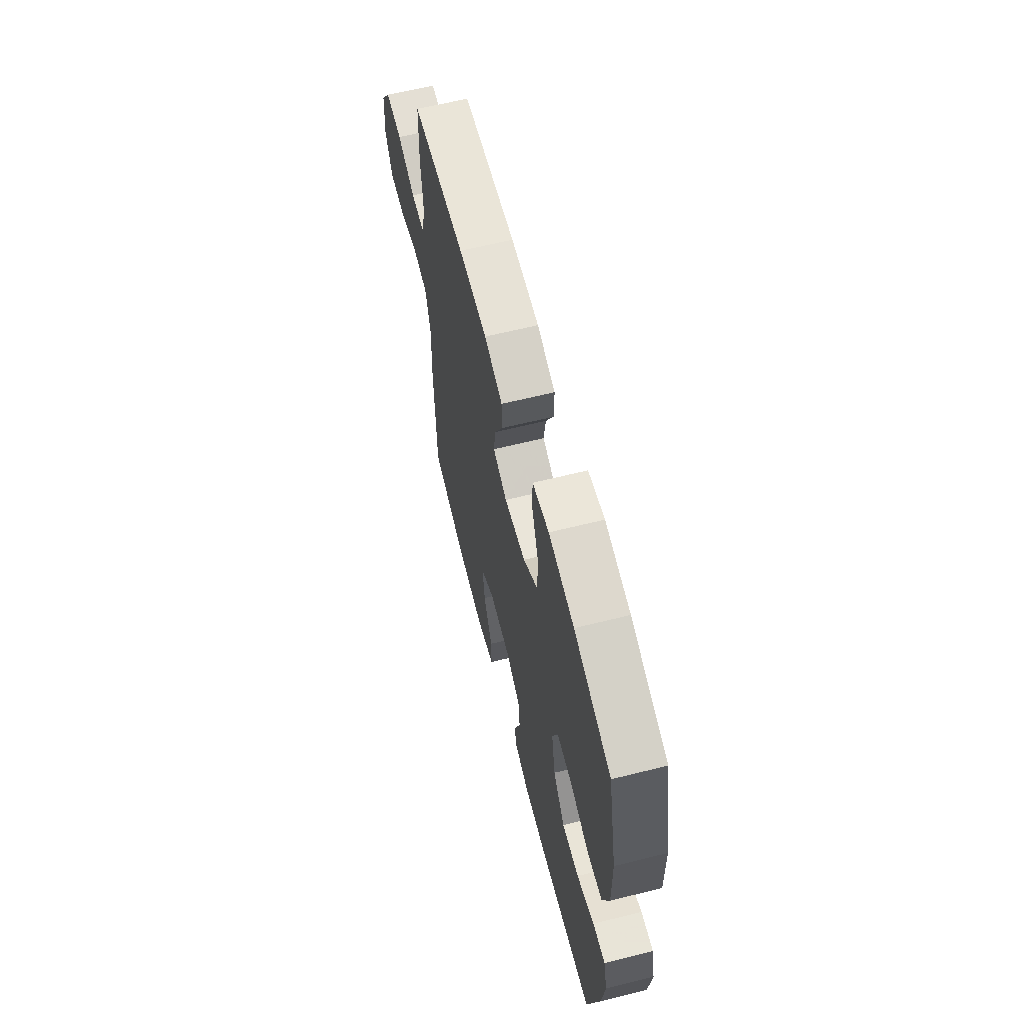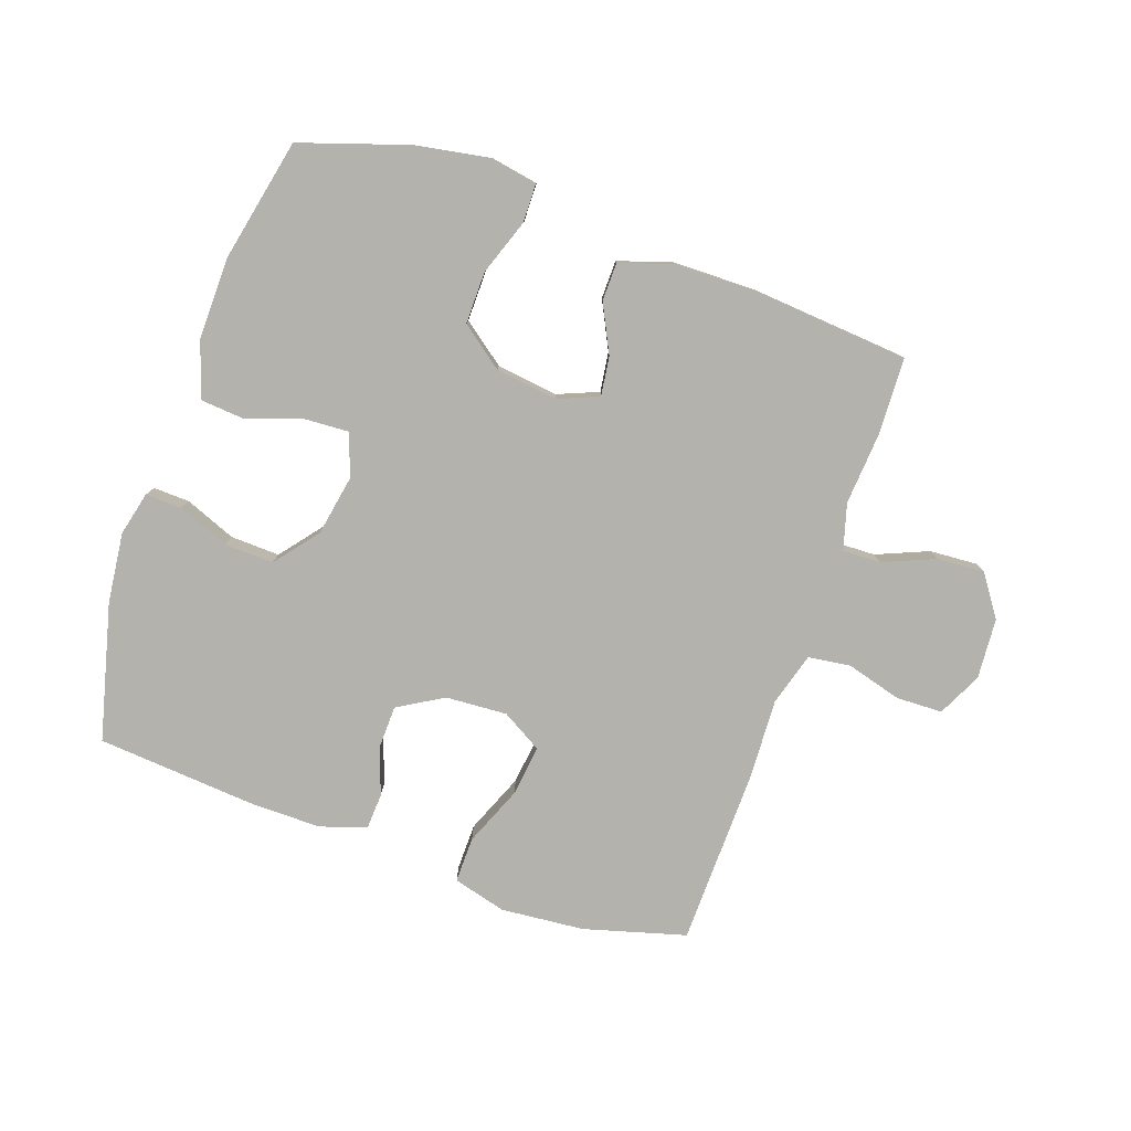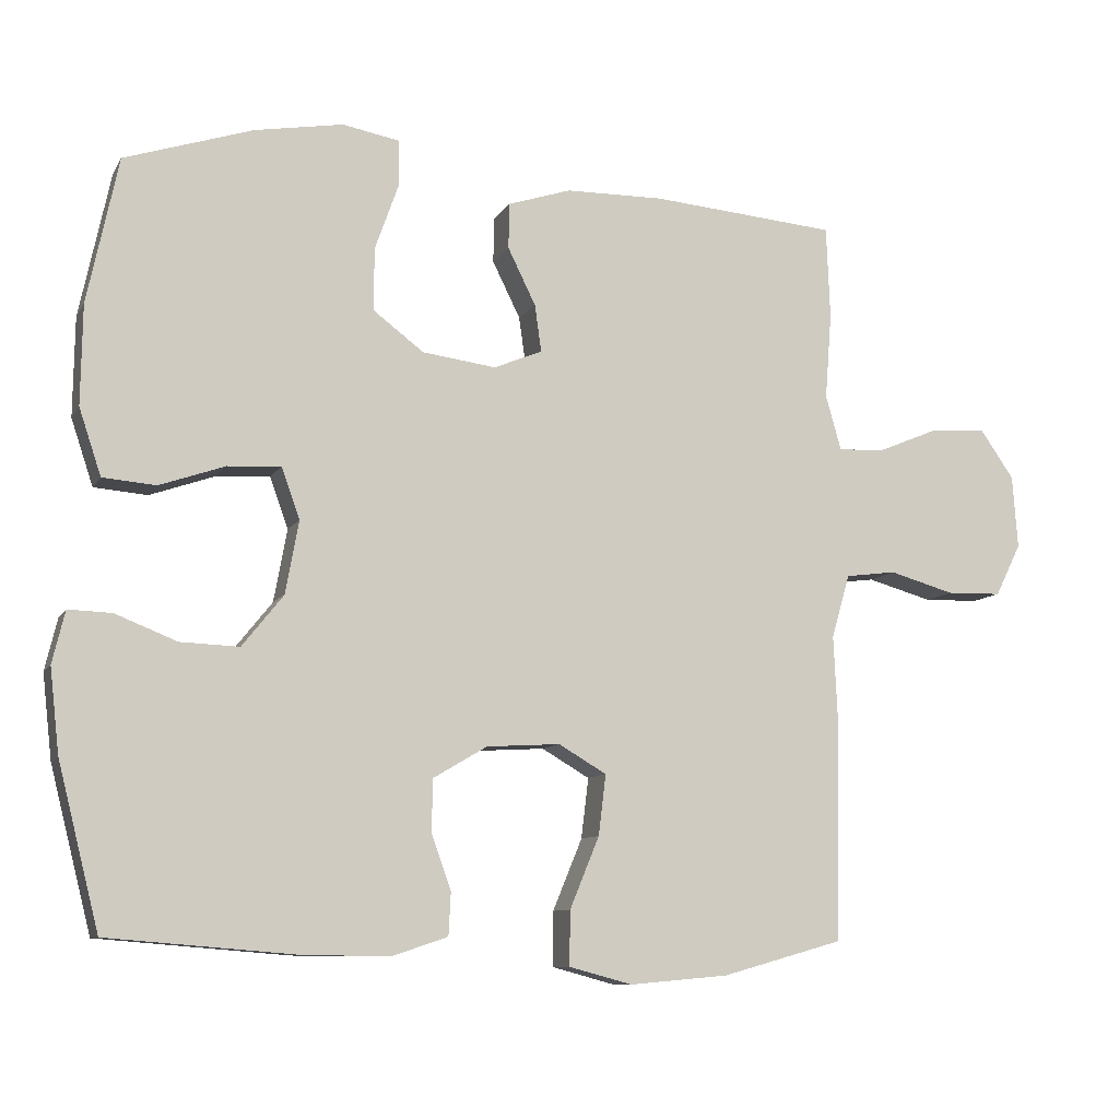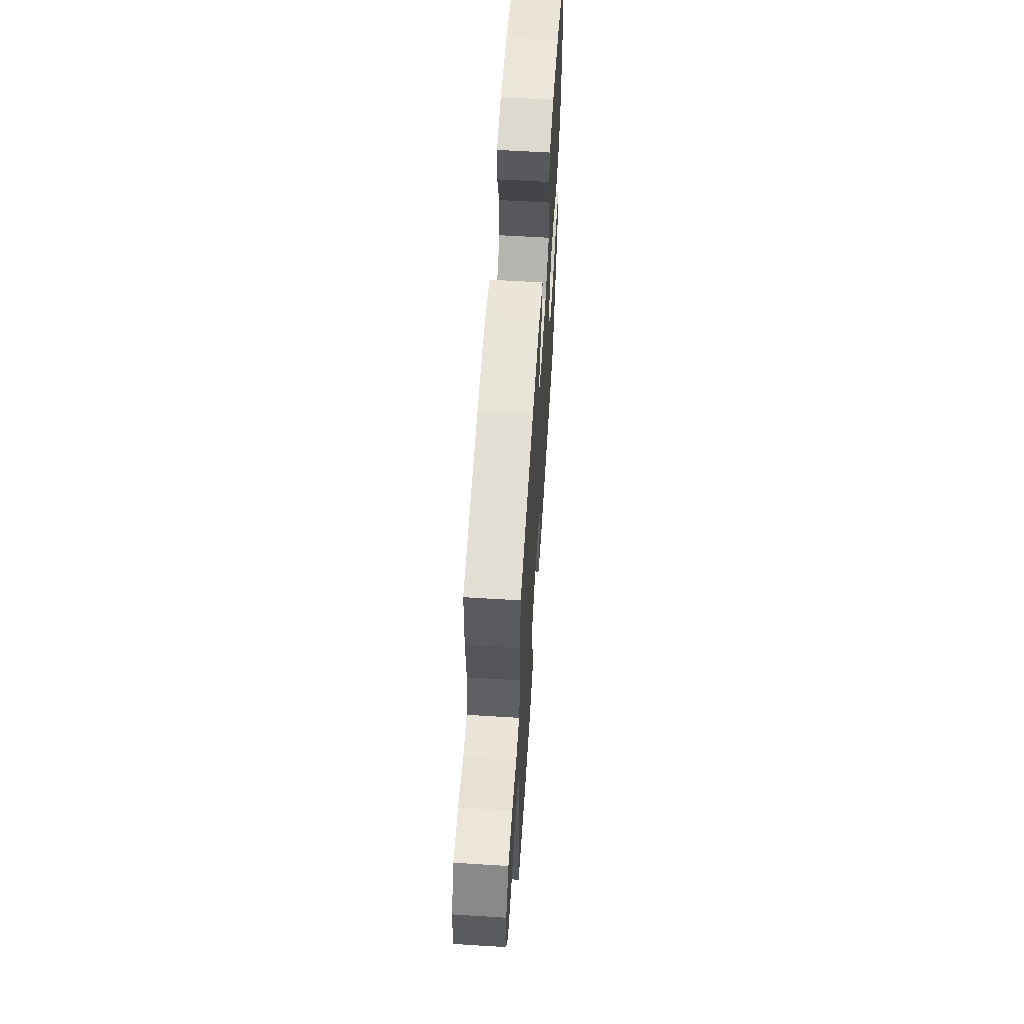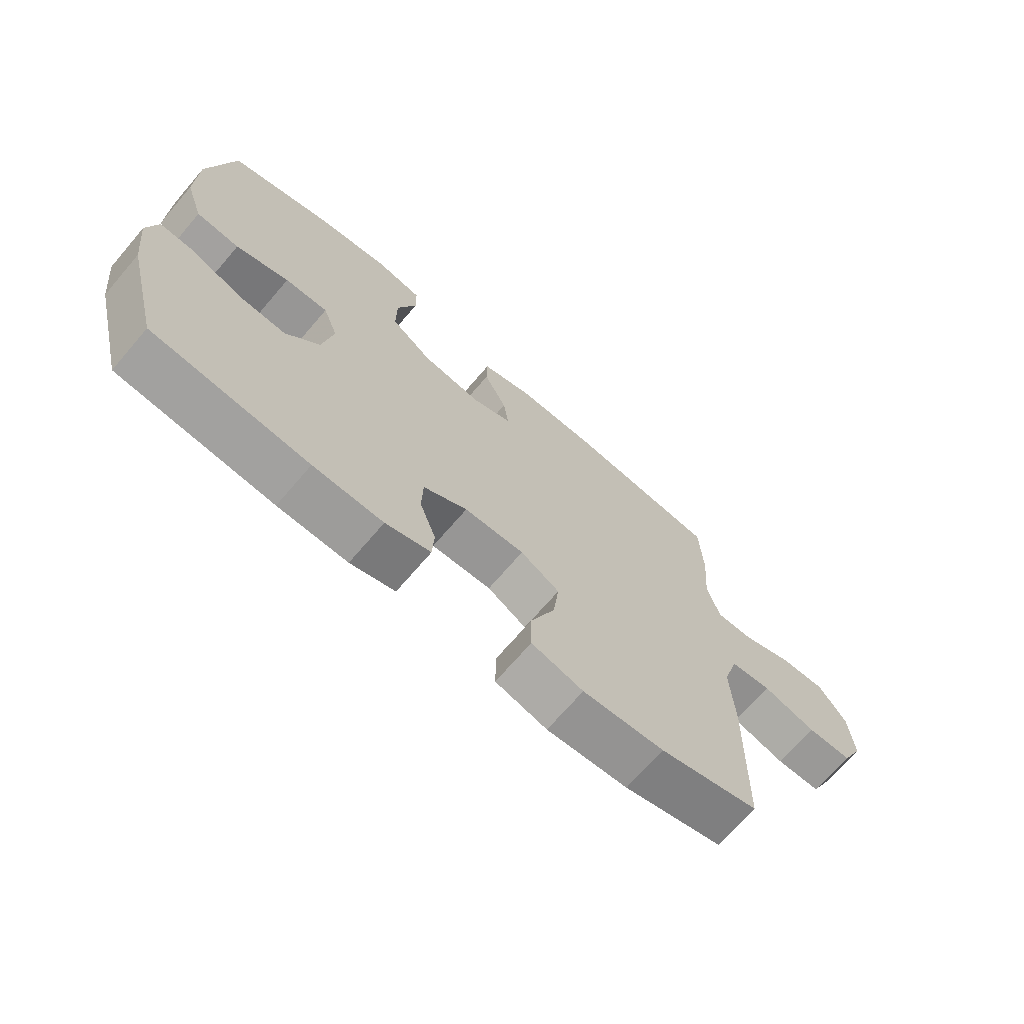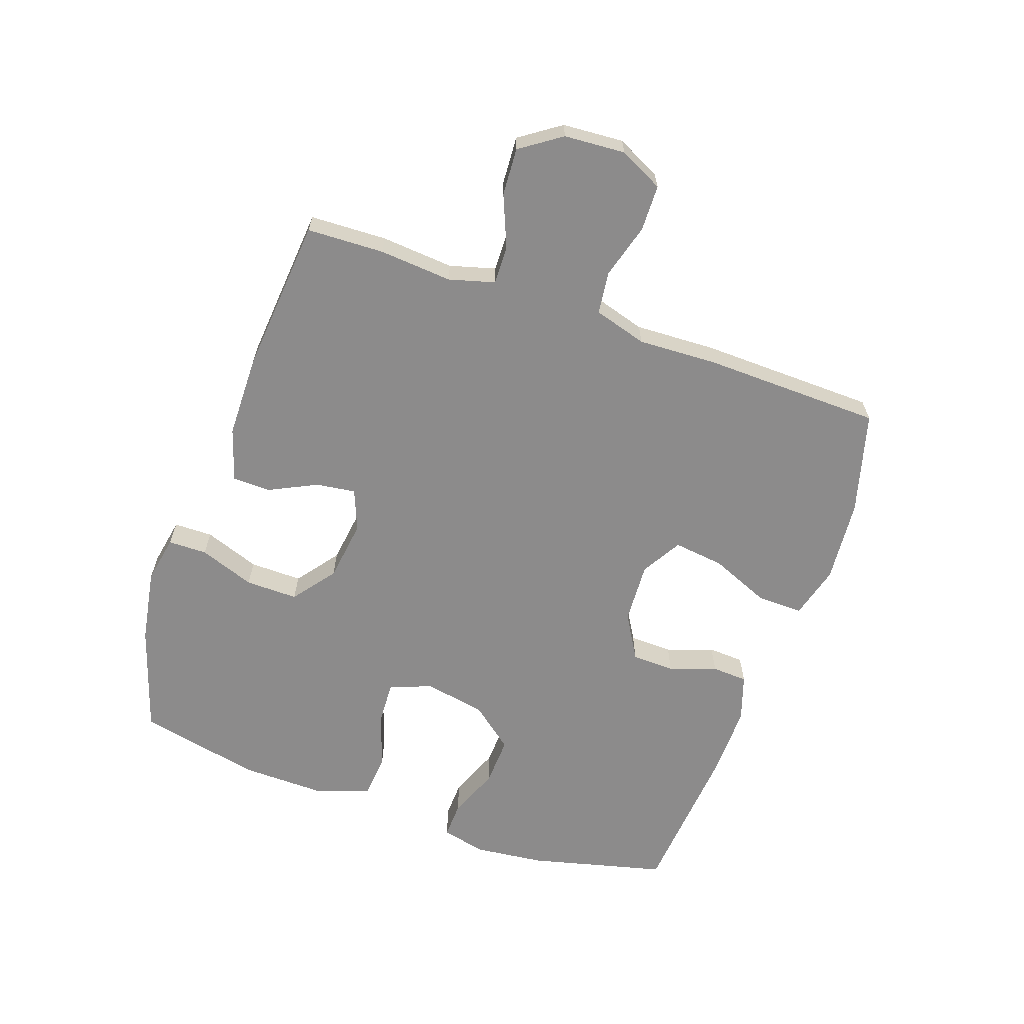
<metadata>
{"format":"obj","ext":"obj","renderer":"f3d","projection":"perspective","resolution":1024,"background":"white","views":[{"elev":63.0,"azim":-104.2,"up":"+Z"},{"elev":-79.5,"azim":-19.2,"up":"+Y"},{"elev":-9.4,"azim":-18.7,"up":"+Z"},{"elev":61.4,"azim":93.6,"up":"+Z"},{"elev":-69.8,"azim":-40.6,"up":"+Z"},{"elev":-64.0,"azim":70.5,"up":"+Y"}]}
</metadata>
<code>
v -0.5 0.07 -0.5
v -0.556 0.07 -0.279
v -0.569 0.07 -0.165
v -0.552 0.07 -0.094
v -0.493 0.07 -0.096
v -0.41 0.07 -0.129
v -0.33 0.07 -0.132
v -0.274 0.07 -0.062
v -0.256 0.07 0.037
v -0.281 0.07 0.106
v -0.353 0.07 0.102
v -0.442 0.07 0.071
v -0.514 0.07 0.077
v -0.544 0.07 0.167
v -0.542 0.07 0.302
v -0.5 0.07 0.5
v -0.326 0.07 0.557
v -0.206 0.07 0.578
v -0.129 0.07 0.564
v -0.128 0.07 0.501
v -0.16 0.07 0.411
v -0.161 0.07 0.326
v -0.092 0.07 0.274
v 0.008 0.07 0.261
v 0.074 0.07 0.288
v 0.065 0.07 0.352
v 0.027 0.07 0.429
v 0.028 0.07 0.491
v 0.114 0.07 0.519
v 0.248 0.07 0.521
v 0.5 0.07 0.5
v 0.505 0.07 0.375
v 0.496 0.07 0.257
v 0.517 0.07 0.183
v 0.579 0.07 0.185
v 0.663 0.07 0.22
v 0.74 0.07 0.225
v 0.786 0.07 0.159
v 0.793 0.07 0.06
v 0.758 0.07 -0.011
v 0.683 0.07 -0.013
v 0.594 0.07 0.012
v 0.525 0.07 0.003
v 0.5 0.07 -0.083
v 0.506 0.07 -0.212
v 0.5 0.07 -0.5
v 0.335 0.07 -0.546
v 0.2 0.07 -0.558
v 0.114 0.07 -0.535
v 0.115 0.07 -0.461
v 0.155 0.07 -0.364
v 0.165 0.07 -0.282
v 0.1 0.07 -0.244
v 0 0.07 -0.25
v -0.073 0.07 -0.293
v -0.075 0.07 -0.363
v -0.048 0.07 -0.439
v -0.051 0.07 -0.497
v -0.126 0.07 -0.522
v -0.242 0.07 -0.521
v -0.5 0 -0.5
v -0.556 0 -0.279
v -0.569 0 -0.165
v -0.552 0 -0.094
v -0.493 0 -0.096
v -0.41 0 -0.129
v -0.33 0 -0.132
v -0.274 0 -0.062
v -0.256 0 0.037
v -0.281 0 0.106
v -0.353 0 0.102
v -0.442 0 0.071
v -0.514 0 0.077
v -0.544 0 0.167
v -0.542 0 0.302
v -0.5 0 0.5
v -0.326 0 0.557
v -0.206 0 0.578
v -0.129 0 0.564
v -0.128 0 0.501
v -0.16 0 0.411
v -0.161 0 0.326
v -0.092 0 0.274
v 0.008 0 0.261
v 0.074 0 0.288
v 0.065 0 0.352
v 0.027 0 0.429
v 0.028 0 0.491
v 0.114 0 0.519
v 0.248 0 0.521
v 0.5 0 0.5
v 0.505 0 0.375
v 0.496 0 0.257
v 0.517 0 0.183
v 0.579 0 0.185
v 0.663 0 0.22
v 0.74 0 0.225
v 0.786 0 0.159
v 0.793 0 0.06
v 0.758 0 -0.011
v 0.683 0 -0.013
v 0.594 0 0.012
v 0.525 0 0.003
v 0.5 0 -0.083
v 0.506 0 -0.212
v 0.5 0 -0.5
v 0.335 0 -0.546
v 0.2 0 -0.558
v 0.114 0 -0.535
v 0.115 0 -0.461
v 0.155 0 -0.364
v 0.165 0 -0.282
v 0.1 0 -0.244
v 0 0 -0.25
v -0.073 0 -0.293
v -0.075 0 -0.363
v -0.048 0 -0.439
v -0.051 0 -0.497
v -0.126 0 -0.522
v -0.242 0 -0.521
f 56 57 58 59
f 55 56 59 60
f 48 49 50 51
f 48 51 52
f 47 48 52
f 44 45 46 47
f 43 44 47 52
f 39 40 41 42
f 39 42 43
f 38 39 43
f 35 36 37 38
f 34 35 38 43
f 33 34 43 52
f 26 27 28 29
f 25 26 29 30
f 18 19 20 21
f 18 21 22
f 17 18 22
f 16 17 22
f 15 16 22 23
f 11 12 13 14
f 10 11 14 15
f 3 4 5 6
f 3 6 7
f 2 3 7
f 55 60 1 2
f 54 55 2 7
f 53 54 7 8
f 32 33 52 53
f 32 53 8 9
f 25 30 31 32
f 24 25 32 9
f 10 15 23 24
f 9 10 24
f 119 118 117 116
f 120 119 116 115
f 111 110 109 108
f 112 111 108
f 112 108 107
f 107 106 105 104
f 112 107 104 103
f 102 101 100 99
f 103 102 99
f 103 99 98
f 98 97 96 95
f 103 98 95 94
f 112 103 94 93
f 89 88 87 86
f 90 89 86 85
f 81 80 79 78
f 82 81 78
f 82 78 77
f 82 77 76
f 83 82 76 75
f 74 73 72 71
f 75 74 71 70
f 66 65 64 63
f 67 66 63
f 67 63 62
f 62 61 120 115
f 67 62 115 114
f 68 67 114 113
f 113 112 93 92
f 69 68 113 92
f 92 91 90 85
f 69 92 85 84
f 84 83 75 70
f 84 70 69
f 1 61 62 2
f 2 62 63 3
f 3 63 64 4
f 4 64 65 5
f 5 65 66 6
f 6 66 67 7
f 7 67 68 8
f 8 68 69 9
f 9 69 70 10
f 10 70 71 11
f 11 71 72 12
f 12 72 73 13
f 13 73 74 14
f 14 74 75 15
f 15 75 76 16
f 16 76 77 17
f 17 77 78 18
f 18 78 79 19
f 19 79 80 20
f 20 80 81 21
f 21 81 82 22
f 22 82 83 23
f 23 83 84 24
f 24 84 85 25
f 25 85 86 26
f 26 86 87 27
f 27 87 88 28
f 28 88 89 29
f 29 89 90 30
f 30 90 91 31
f 31 91 92 32
f 32 92 93 33
f 33 93 94 34
f 34 94 95 35
f 35 95 96 36
f 36 96 97 37
f 37 97 98 38
f 38 98 99 39
f 39 99 100 40
f 40 100 101 41
f 41 101 102 42
f 42 102 103 43
f 43 103 104 44
f 44 104 105 45
f 45 105 106 46
f 46 106 107 47
f 47 107 108 48
f 48 108 109 49
f 49 109 110 50
f 50 110 111 51
f 51 111 112 52
f 52 112 113 53
f 53 113 114 54
f 54 114 115 55
f 55 115 116 56
f 56 116 117 57
f 57 117 118 58
f 58 118 119 59
f 59 119 120 60
f 60 120 61 1

</code>
